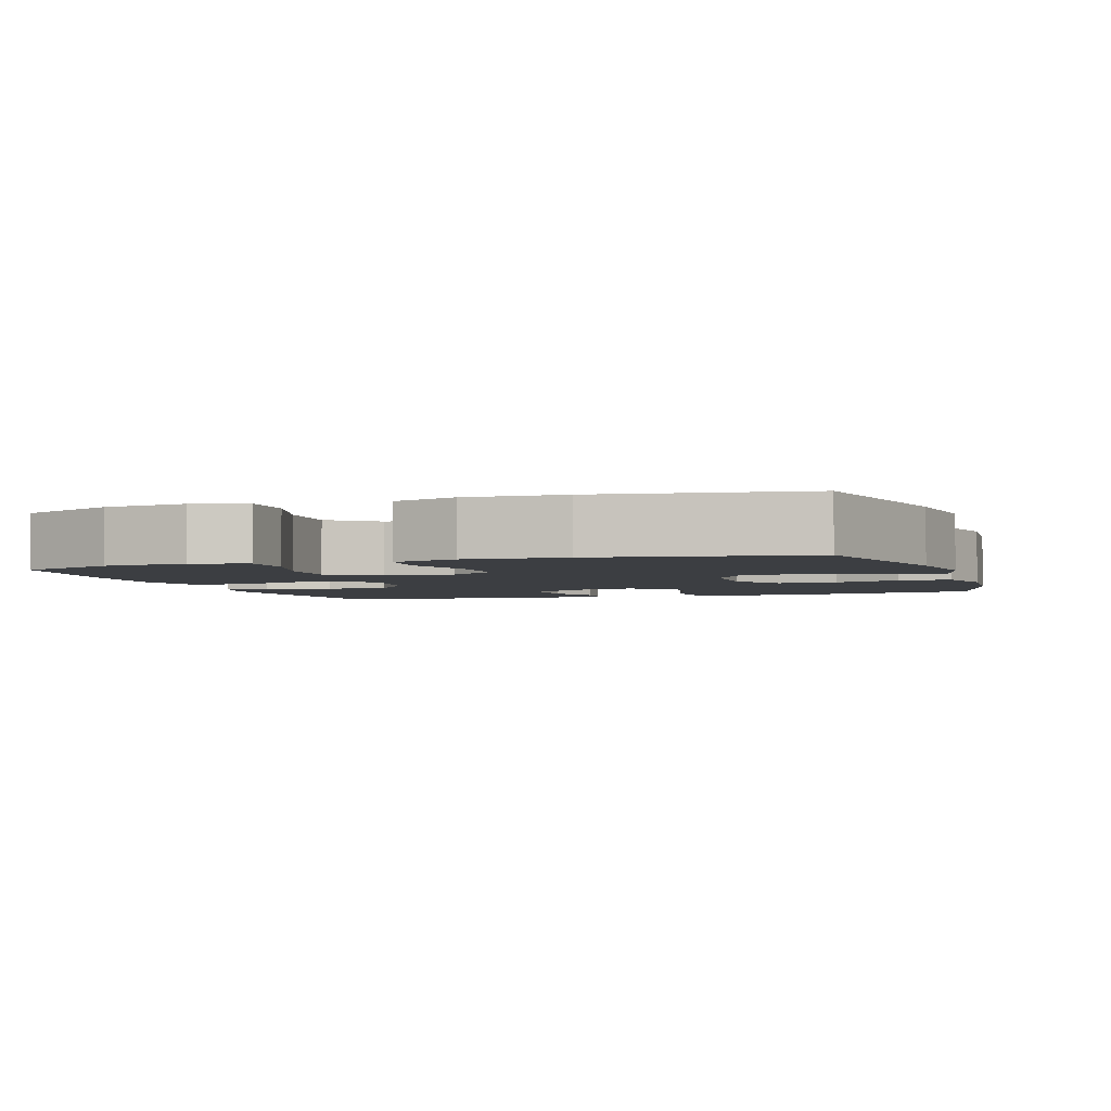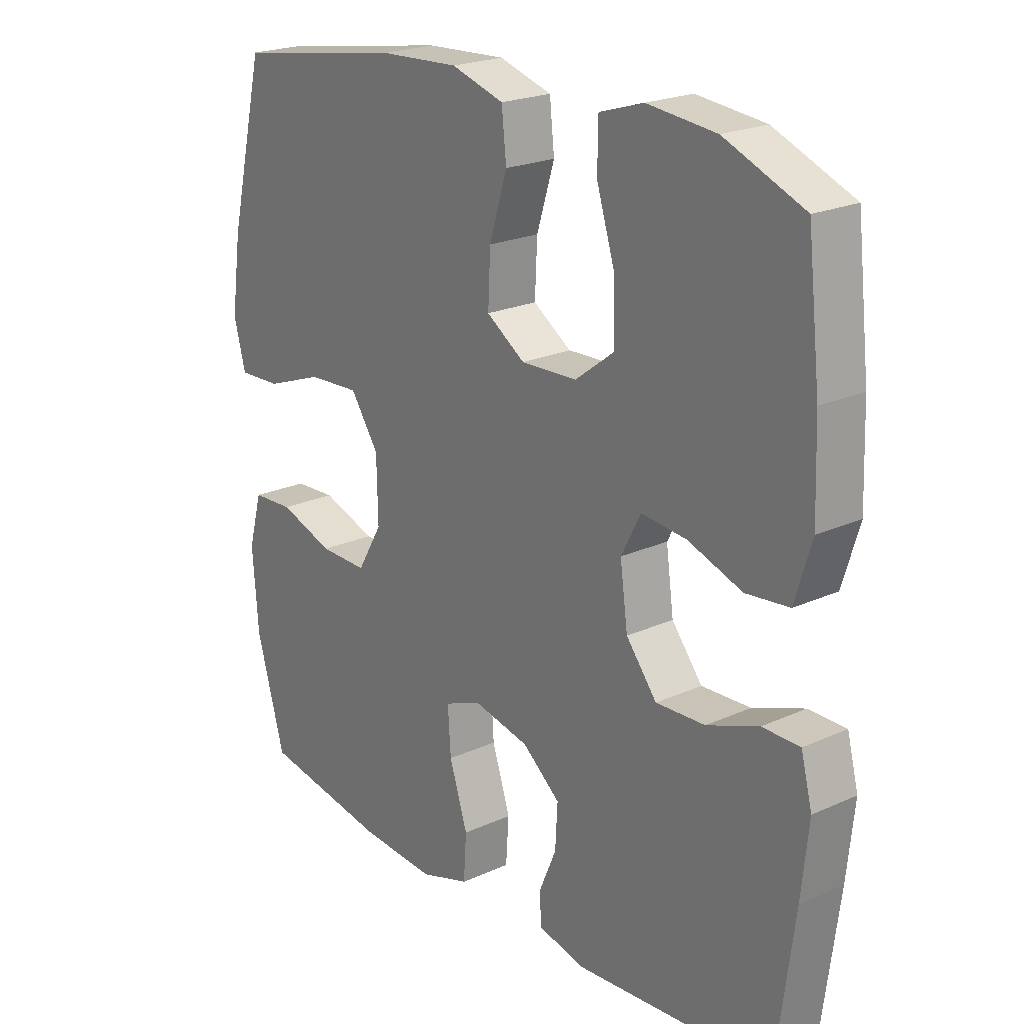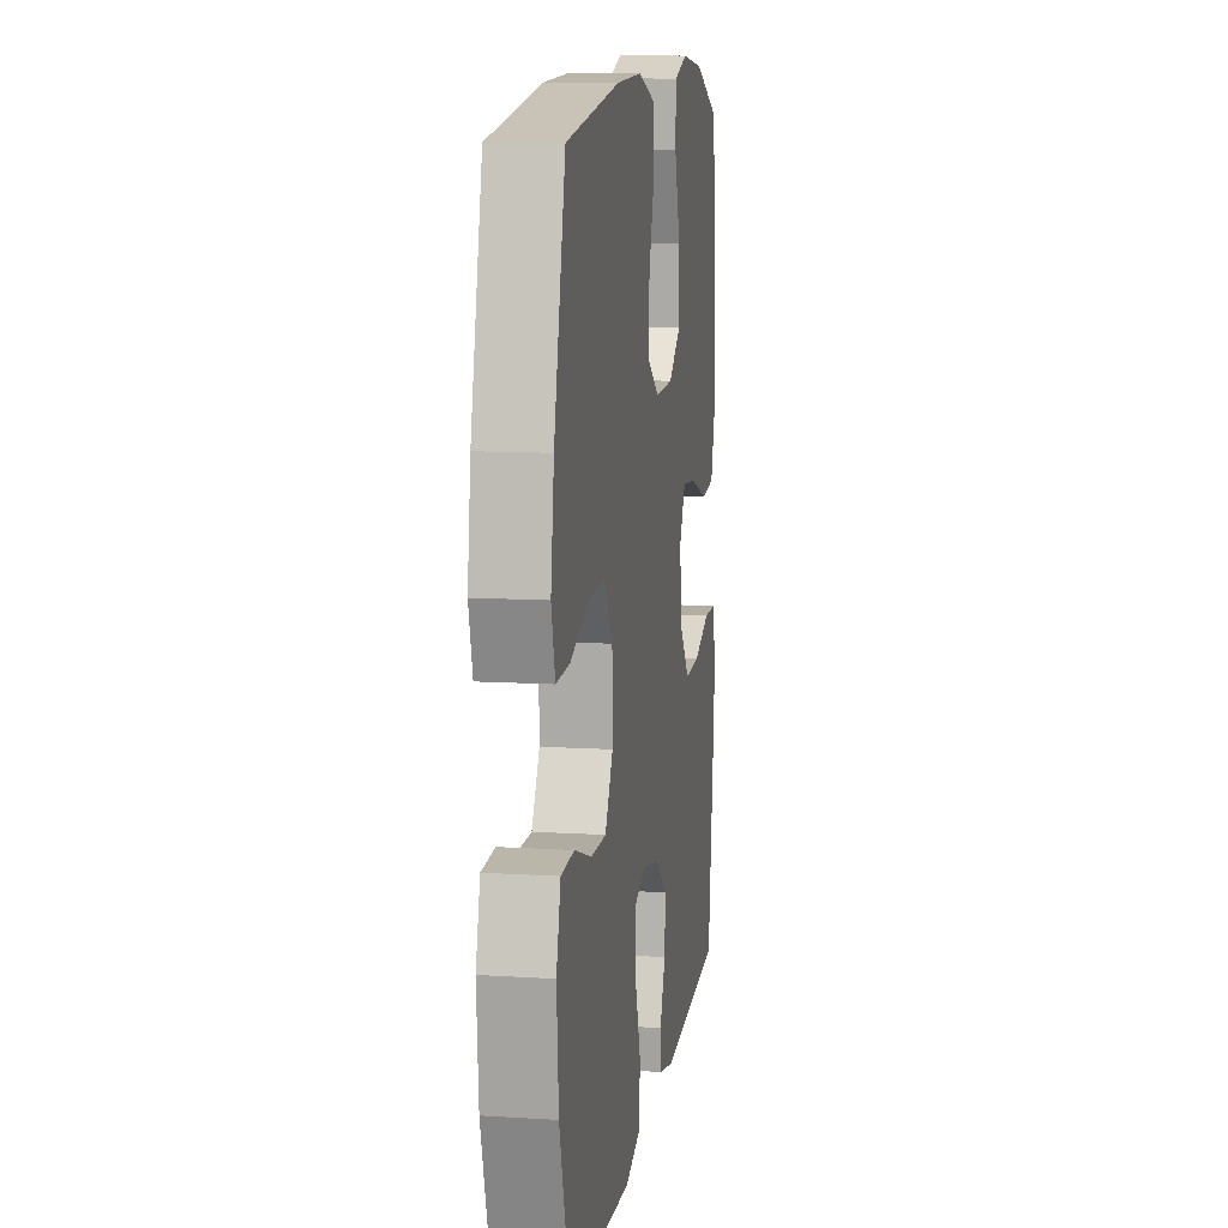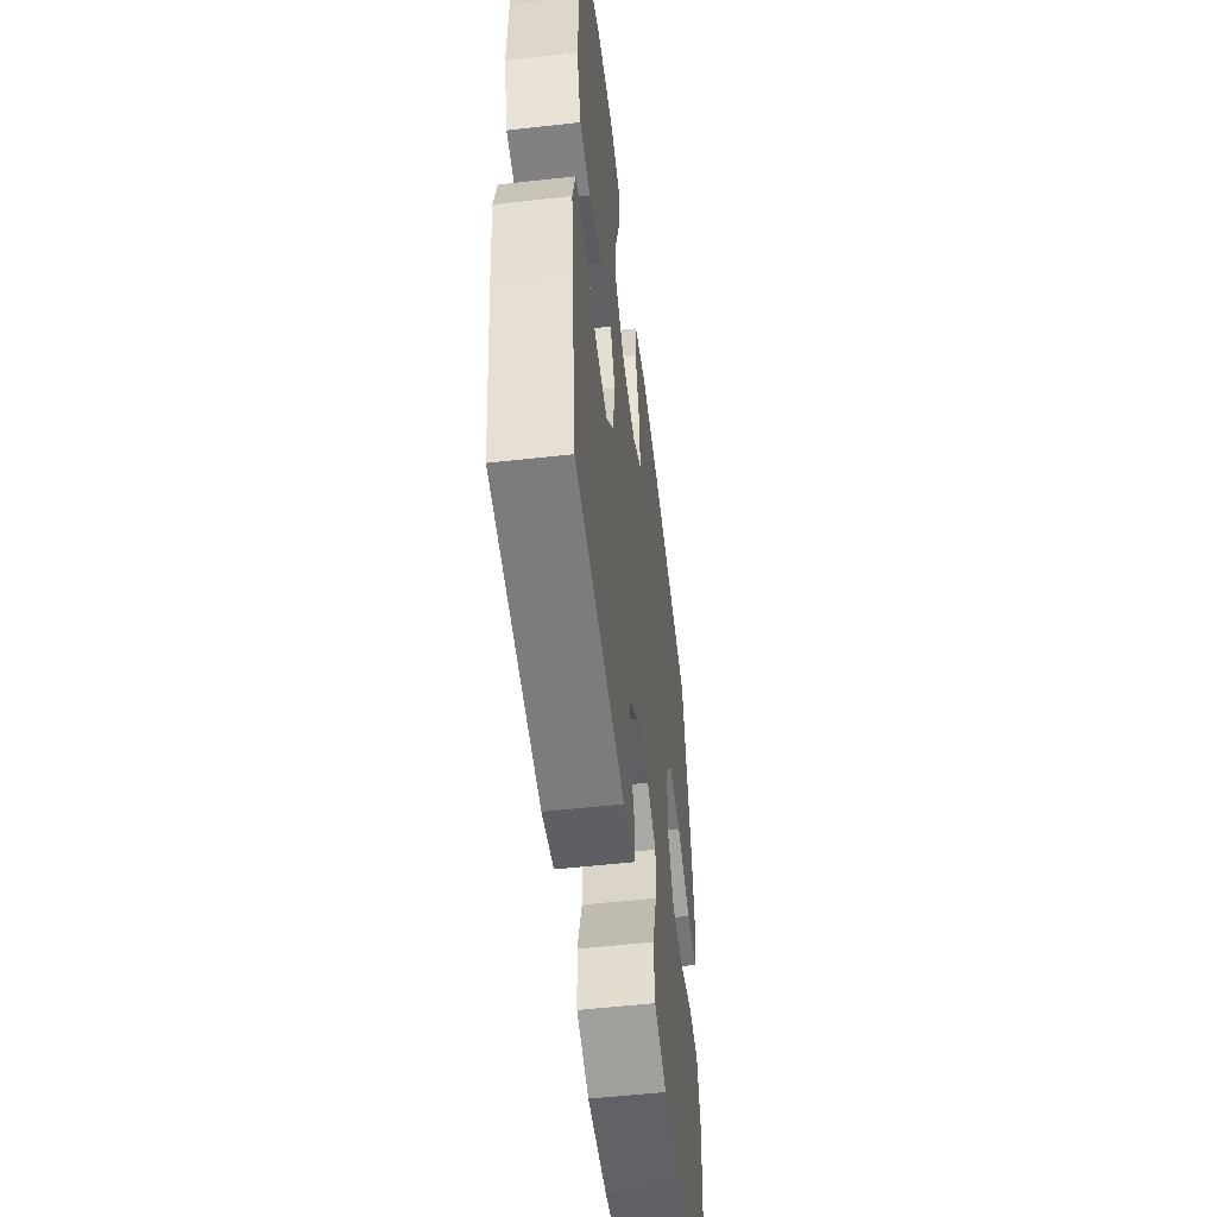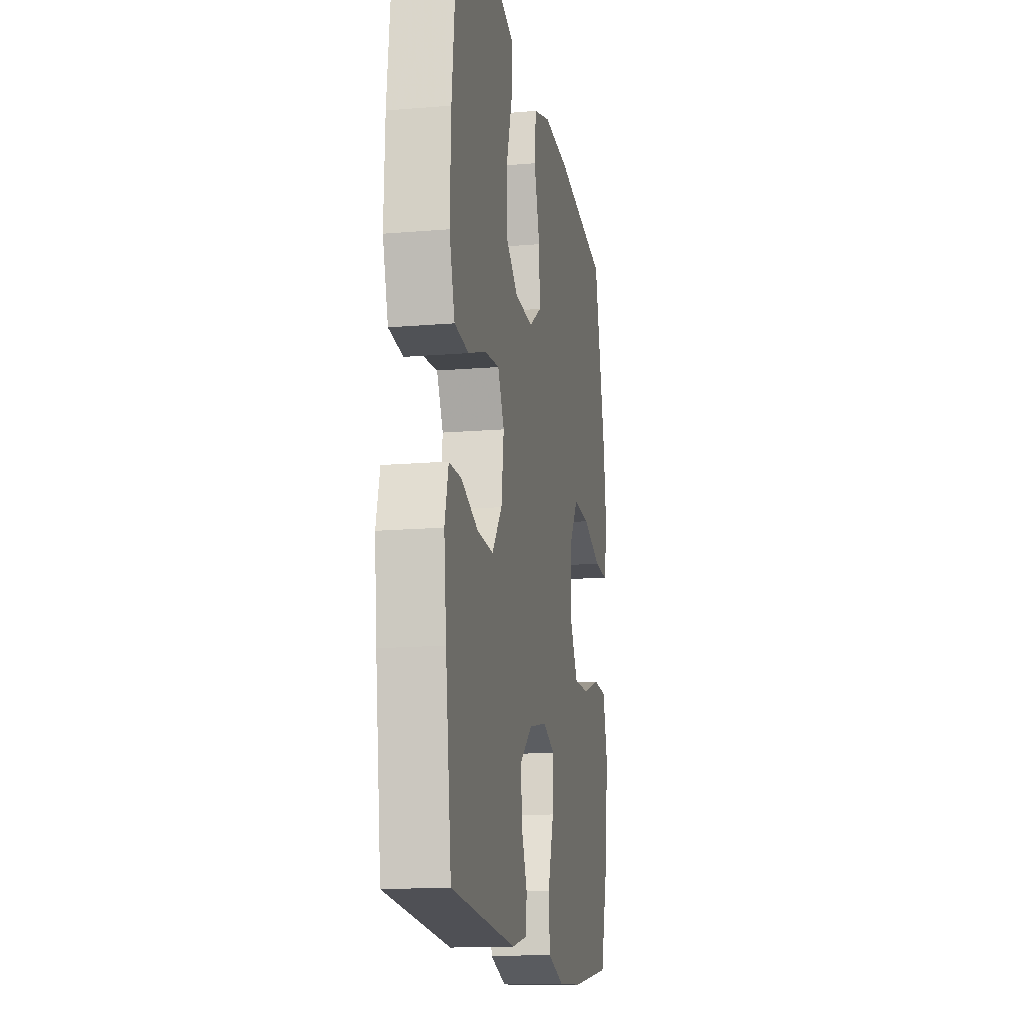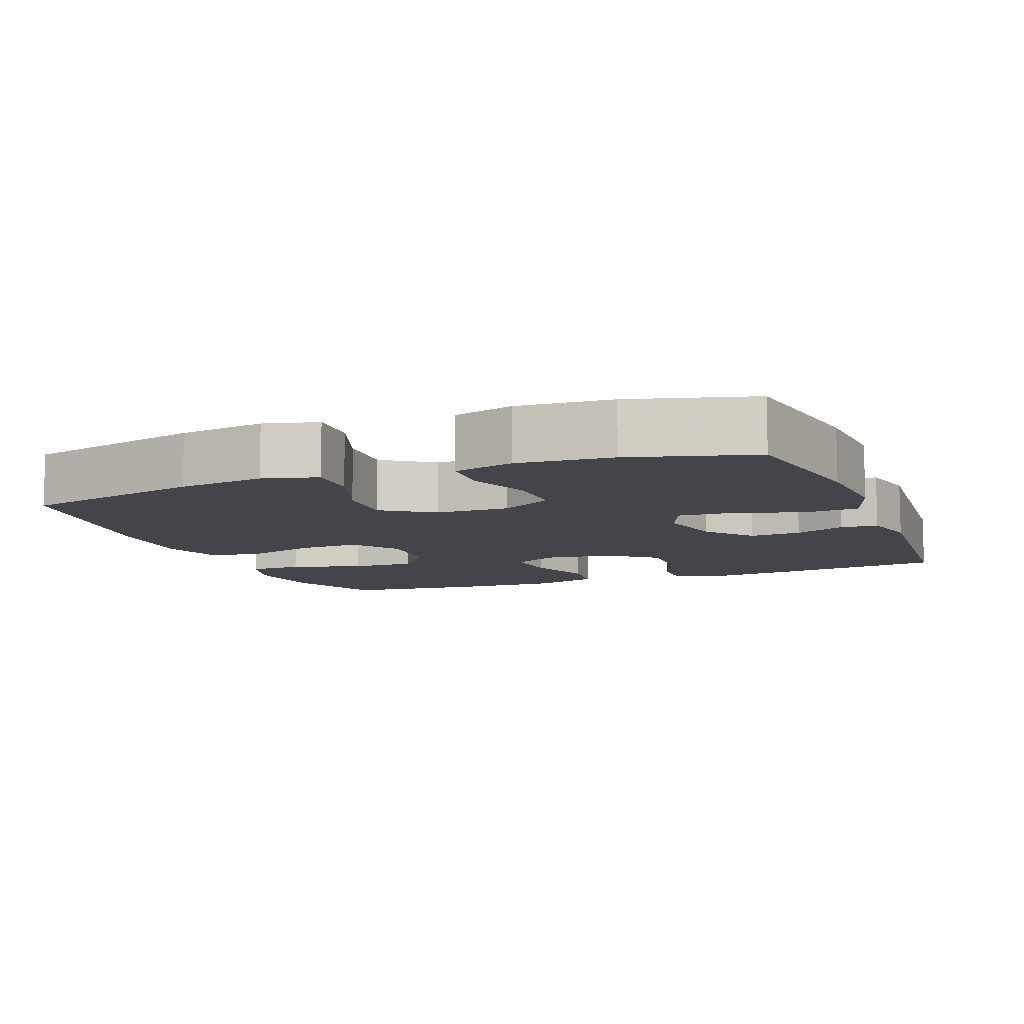
<metadata>
{"format":"obj","ext":"obj","renderer":"f3d","projection":"perspective","resolution":1024,"background":"white","views":[{"elev":-3.3,"azim":18.5,"up":"+Y"},{"elev":21.9,"azim":-128.4,"up":"+Z"},{"elev":10.8,"azim":98.9,"up":"+Z"},{"elev":-54.2,"azim":-83.2,"up":"+Z"},{"elev":-14.9,"azim":-79.6,"up":"+Z"},{"elev":-9.2,"azim":111.5,"up":"+Y"}]}
</metadata>
<code>
v 0.5 0.07 -0.5
v 0.287 0.07 -0.535
v 0.158 0.07 -0.543
v 0.074 0.07 -0.516
v 0.069 0.07 -0.441
v 0.1 0.07 -0.346
v 0.105 0.07 -0.27
v 0.042 0.07 -0.245
v -0.052 0.07 -0.265
v -0.116 0.07 -0.317
v -0.112 0.07 -0.388
v -0.082 0.07 -0.458
v -0.086 0.07 -0.509
v -0.166 0.07 -0.527
v -0.5 0.07 -0.5
v -0.53 0.07 -0.268
v -0.542 0.07 -0.152
v -0.523 0.07 -0.079
v -0.46 0.07 -0.079
v -0.373 0.07 -0.112
v -0.29 0.07 -0.116
v -0.238 0.07 -0.051
v -0.225 0.07 0.043
v -0.258 0.07 0.106
v -0.334 0.07 0.099
v -0.426 0.07 0.067
v -0.499 0.07 0.075
v -0.527 0.07 0.167
v -0.522 0.07 0.306
v -0.5 0.07 0.5
v -0.366 0.07 0.555
v -0.25 0.07 0.567
v -0.176 0.07 0.544
v -0.175 0.07 0.47
v -0.206 0.07 0.371
v -0.208 0.07 0.282
v -0.142 0.07 0.232
v -0.047 0.07 0.228
v 0.018 0.07 0.271
v 0.014 0.07 0.355
v -0.016 0.07 0.451
v -0.008 0.07 0.525
v 0.081 0.07 0.552
v 0.216 0.07 0.545
v 0.5 0.07 0.5
v 0.56 0.07 0.25
v 0.577 0.07 0.13
v 0.557 0.07 0.055
v 0.485 0.07 0.058
v 0.387 0.07 0.094
v 0.3 0.07 0.099
v 0.252 0.07 0.029
v 0.25 0.07 -0.073
v 0.292 0.07 -0.145
v 0.373 0.07 -0.144
v 0.465 0.07 -0.113
v 0.535 0.07 -0.117
v 0.558 0.07 -0.201
v 0.548 0.07 -0.331
v 0.5 0 -0.5
v 0.287 0 -0.535
v 0.158 0 -0.543
v 0.074 0 -0.516
v 0.069 0 -0.441
v 0.1 0 -0.346
v 0.105 0 -0.27
v 0.042 0 -0.245
v -0.052 0 -0.265
v -0.116 0 -0.317
v -0.112 0 -0.388
v -0.082 0 -0.458
v -0.086 0 -0.509
v -0.166 0 -0.527
v -0.5 0 -0.5
v -0.53 0 -0.268
v -0.542 0 -0.152
v -0.523 0 -0.079
v -0.46 0 -0.079
v -0.373 0 -0.112
v -0.29 0 -0.116
v -0.238 0 -0.051
v -0.225 0 0.043
v -0.258 0 0.106
v -0.334 0 0.099
v -0.426 0 0.067
v -0.499 0 0.075
v -0.527 0 0.167
v -0.522 0 0.306
v -0.5 0 0.5
v -0.366 0 0.555
v -0.25 0 0.567
v -0.176 0 0.544
v -0.175 0 0.47
v -0.206 0 0.371
v -0.208 0 0.282
v -0.142 0 0.232
v -0.047 0 0.228
v 0.018 0 0.271
v 0.014 0 0.355
v -0.016 0 0.451
v -0.008 0 0.525
v 0.081 0 0.552
v 0.216 0 0.545
v 0.5 0 0.5
v 0.56 0 0.25
v 0.577 0 0.13
v 0.557 0 0.055
v 0.485 0 0.058
v 0.387 0 0.094
v 0.3 0 0.099
v 0.252 0 0.029
v 0.25 0 -0.073
v 0.292 0 -0.145
v 0.373 0 -0.144
v 0.465 0 -0.113
v 0.535 0 -0.117
v 0.558 0 -0.201
v 0.548 0 -0.331
f 55 56 57 58
f 54 55 58 59
f 47 48 49 50
f 47 50 51
f 46 47 51
f 45 46 51
f 44 45 51 52
f 40 41 42 43
f 39 40 43 44
f 32 33 34 35
f 32 35 36
f 31 32 36
f 30 31 36
f 29 30 36 37
f 25 26 27 28
f 24 25 28 29
f 17 18 19 20
f 17 20 21
f 16 17 21
f 15 16 21
f 14 15 21 22
f 11 12 13 14
f 10 11 14 22
f 3 4 5 6
f 3 6 7
f 2 3 7
f 54 59 1 2
f 53 54 2 7
f 39 44 52 53
f 38 39 53 7
f 37 38 7 8
f 24 29 37
f 23 24 37 8
f 9 10 22 23
f 8 9 23
f 117 116 115 114
f 118 117 114 113
f 109 108 107 106
f 110 109 106
f 110 106 105
f 110 105 104
f 111 110 104 103
f 102 101 100 99
f 103 102 99 98
f 94 93 92 91
f 95 94 91
f 95 91 90
f 95 90 89
f 96 95 89 88
f 87 86 85 84
f 88 87 84 83
f 79 78 77 76
f 80 79 76
f 80 76 75
f 80 75 74
f 81 80 74 73
f 73 72 71 70
f 81 73 70 69
f 65 64 63 62
f 66 65 62
f 66 62 61
f 61 60 118 113
f 66 61 113 112
f 112 111 103 98
f 66 112 98 97
f 67 66 97 96
f 96 88 83
f 67 96 83 82
f 82 81 69 68
f 82 68 67
f 1 60 61 2
f 2 61 62 3
f 3 62 63 4
f 4 63 64 5
f 5 64 65 6
f 6 65 66 7
f 7 66 67 8
f 8 67 68 9
f 9 68 69 10
f 10 69 70 11
f 11 70 71 12
f 12 71 72 13
f 13 72 73 14
f 14 73 74 15
f 15 74 75 16
f 16 75 76 17
f 17 76 77 18
f 18 77 78 19
f 19 78 79 20
f 20 79 80 21
f 21 80 81 22
f 22 81 82 23
f 23 82 83 24
f 24 83 84 25
f 25 84 85 26
f 26 85 86 27
f 27 86 87 28
f 28 87 88 29
f 29 88 89 30
f 30 89 90 31
f 31 90 91 32
f 32 91 92 33
f 33 92 93 34
f 34 93 94 35
f 35 94 95 36
f 36 95 96 37
f 37 96 97 38
f 38 97 98 39
f 39 98 99 40
f 40 99 100 41
f 41 100 101 42
f 42 101 102 43
f 43 102 103 44
f 44 103 104 45
f 45 104 105 46
f 46 105 106 47
f 47 106 107 48
f 48 107 108 49
f 49 108 109 50
f 50 109 110 51
f 51 110 111 52
f 52 111 112 53
f 53 112 113 54
f 54 113 114 55
f 55 114 115 56
f 56 115 116 57
f 57 116 117 58
f 58 117 118 59
f 59 118 60 1

</code>
